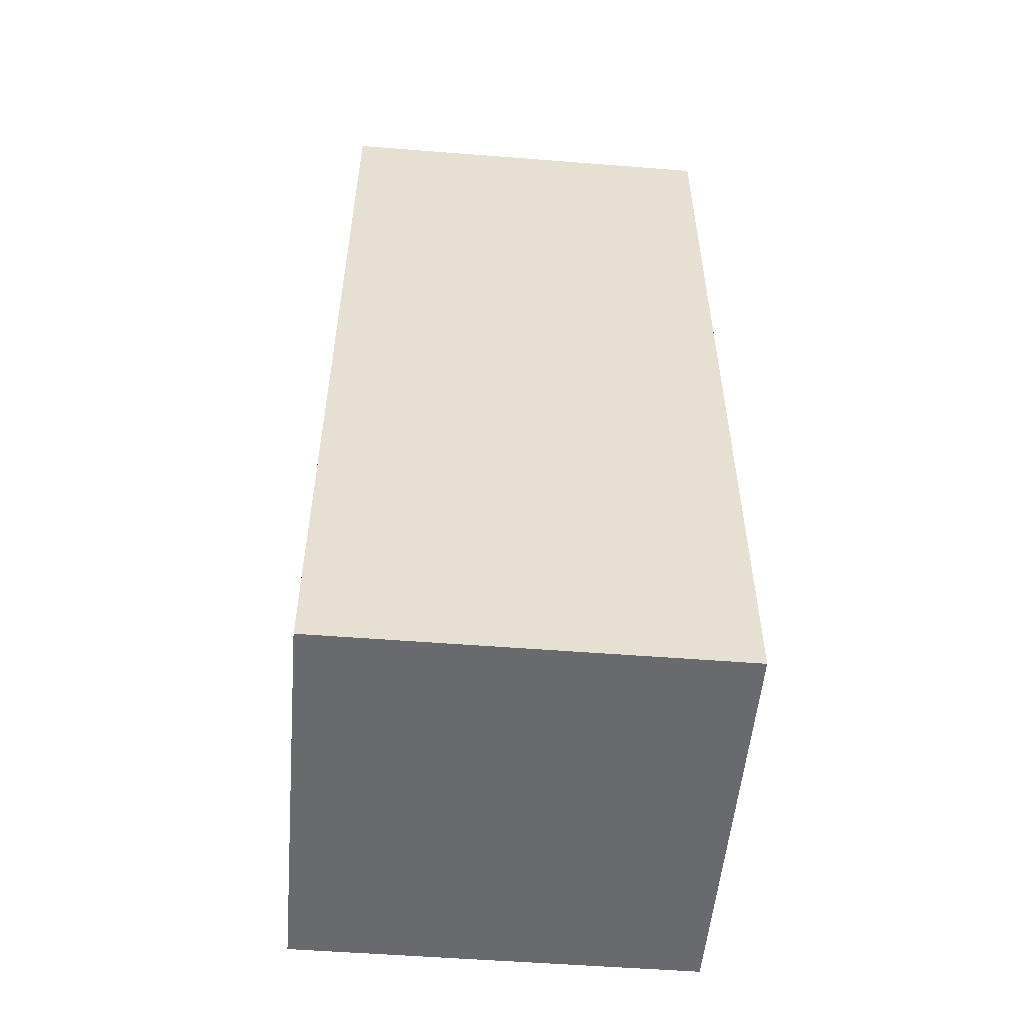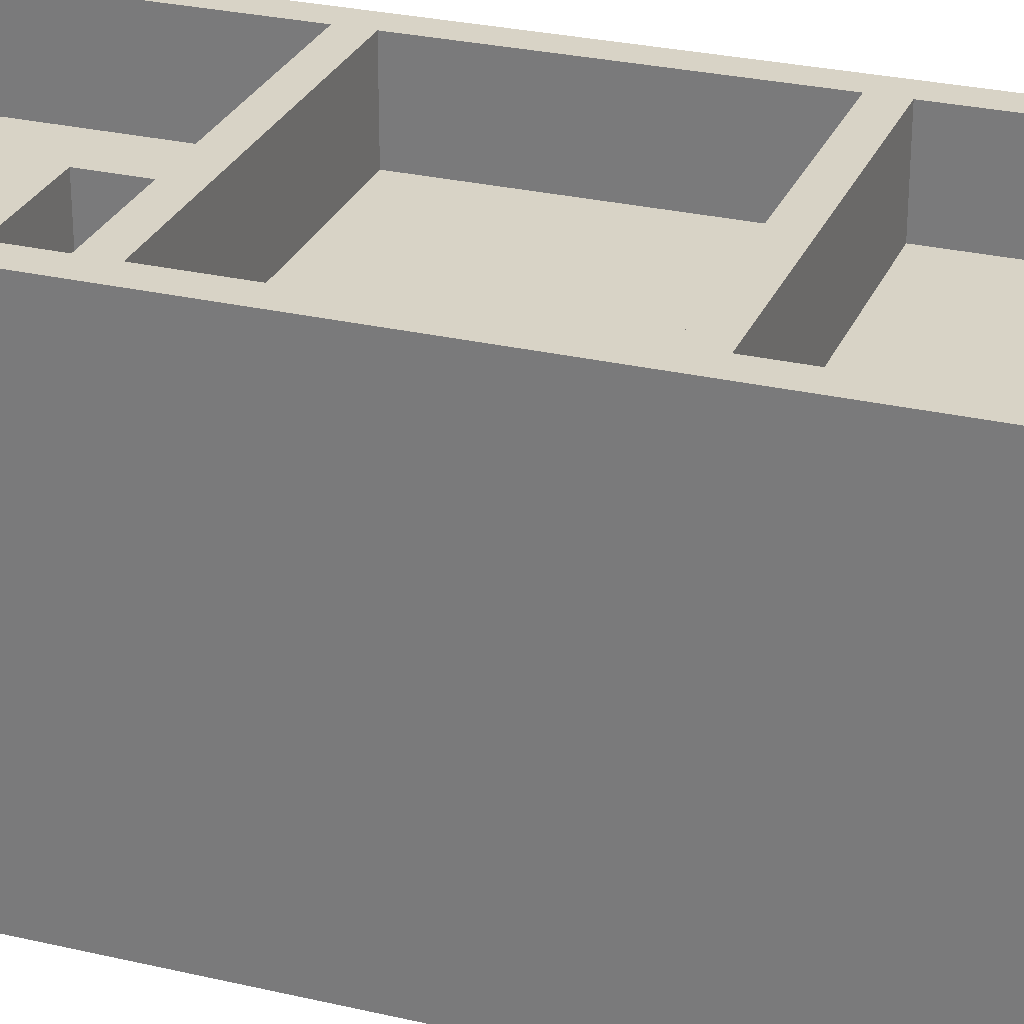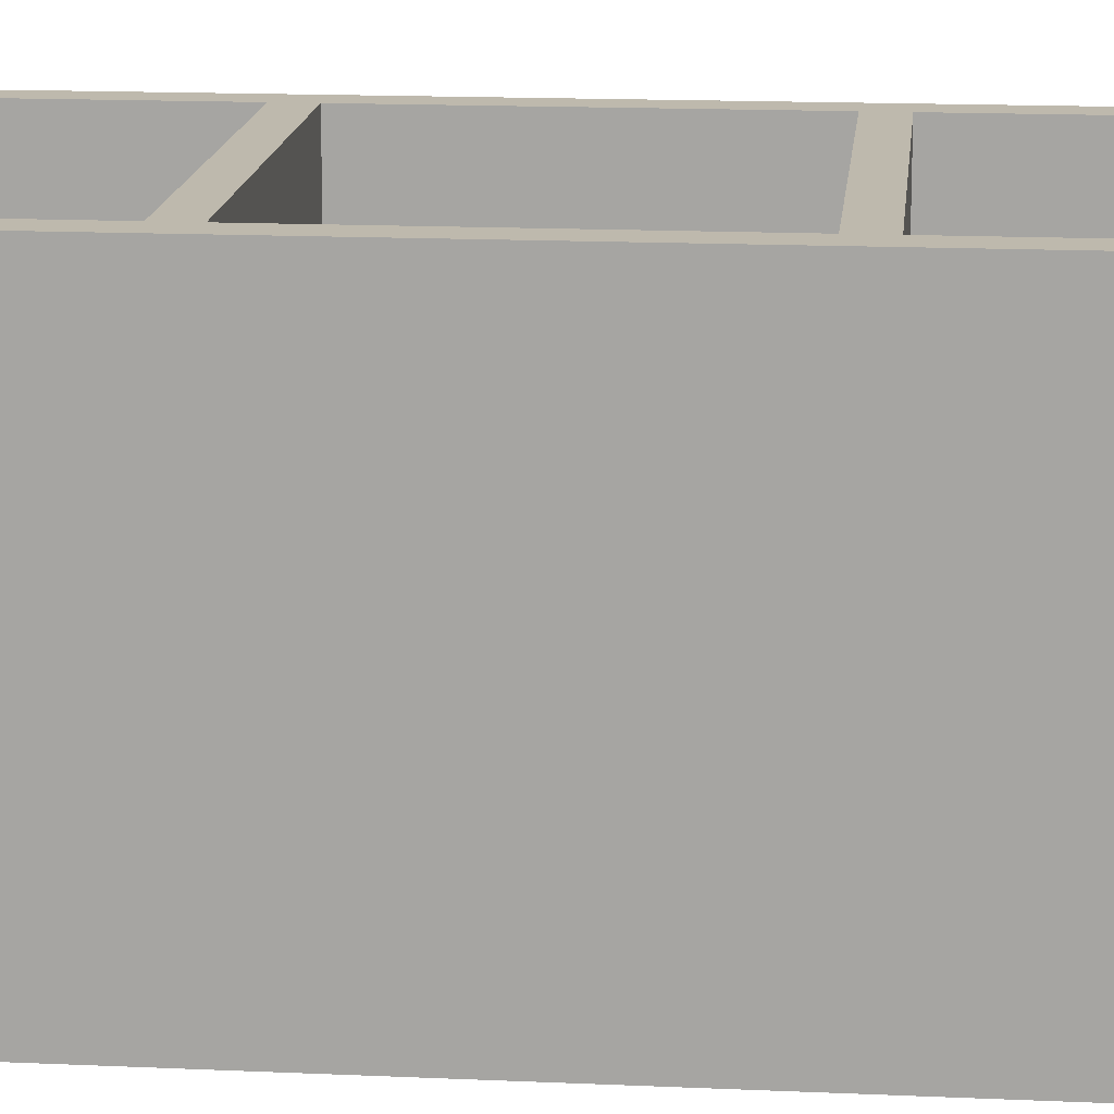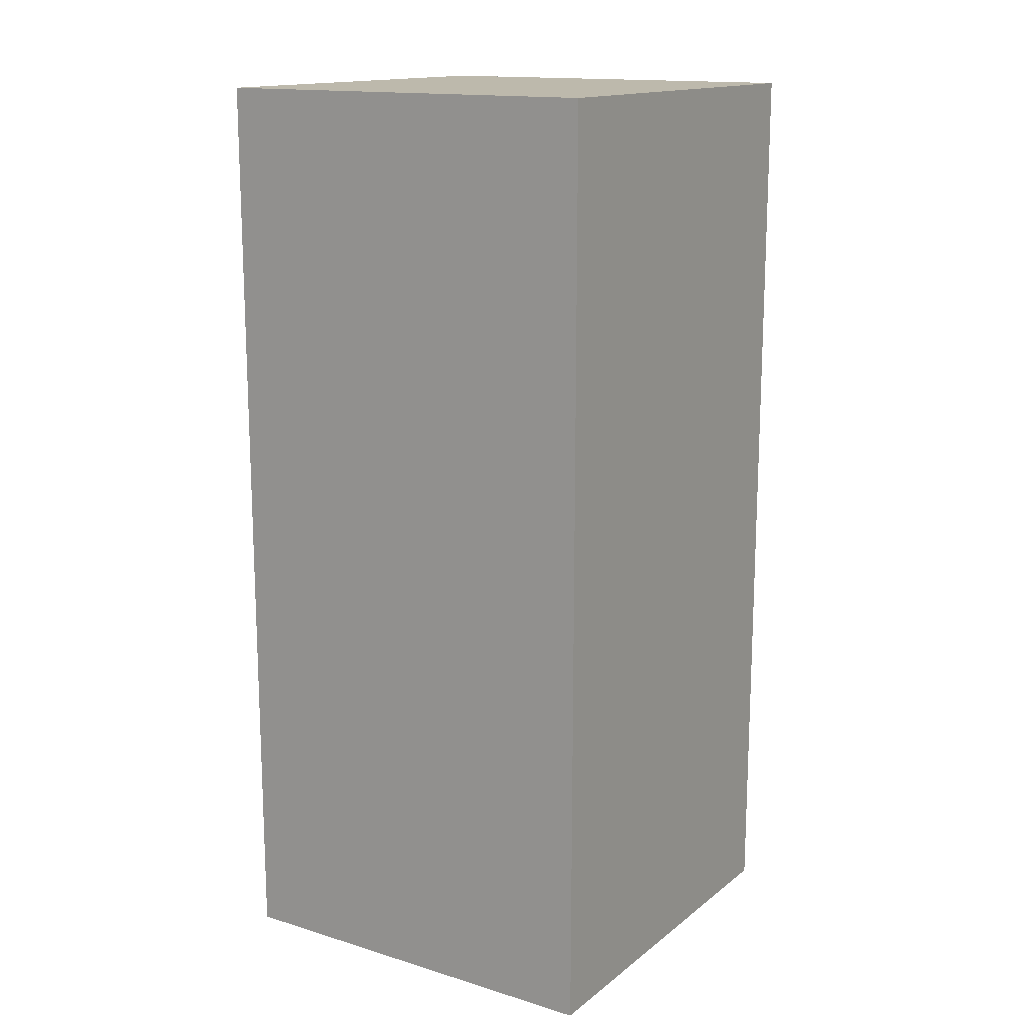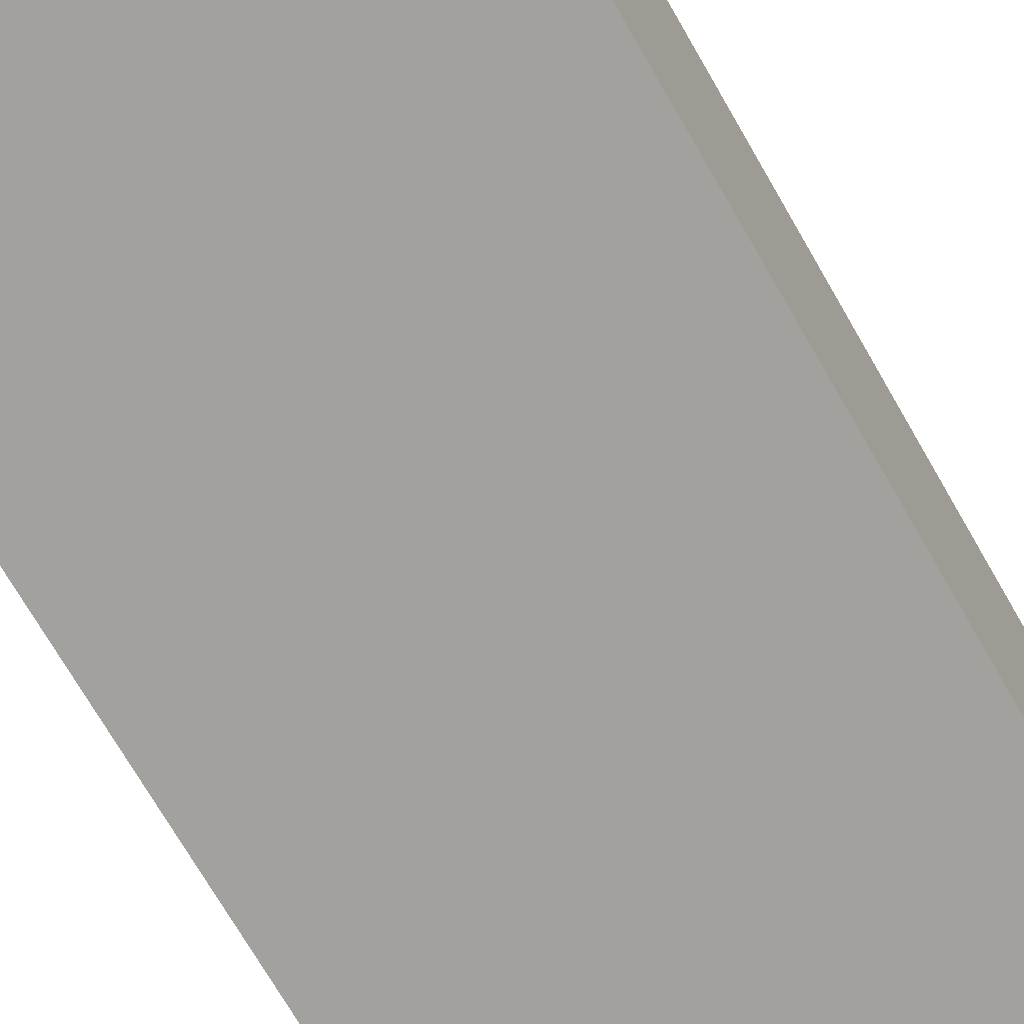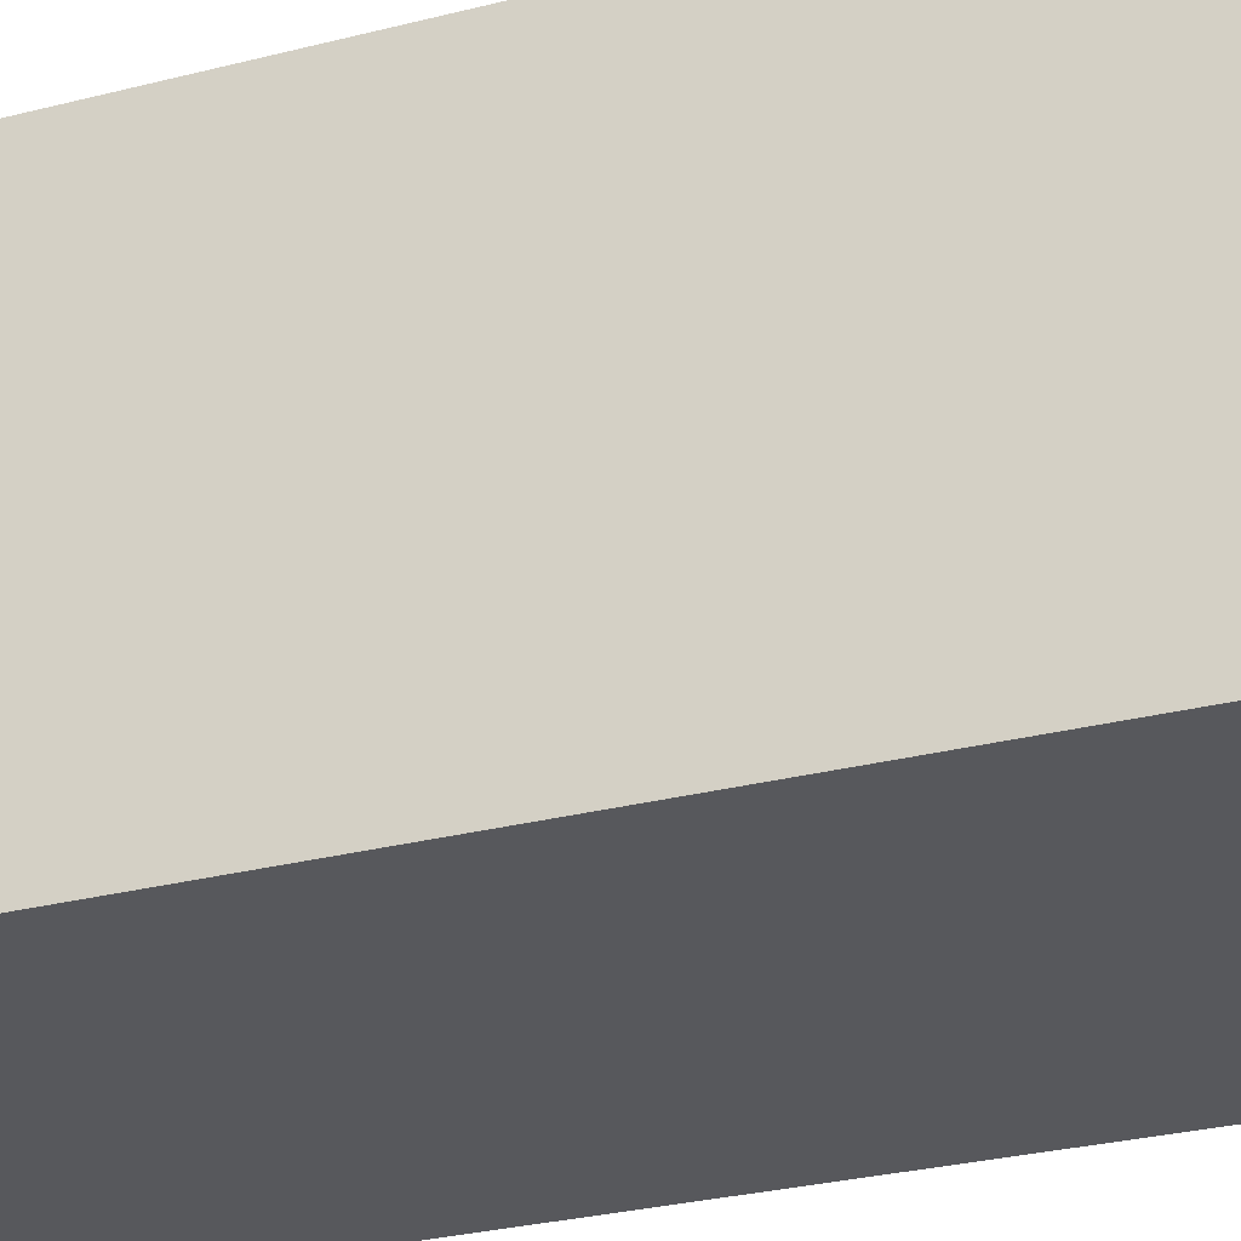
<metadata>
{"format":"obj","ext":"obj","renderer":"f3d","projection":"perspective","resolution":1024,"background":"white","views":[{"elev":-53.1,"azim":85.2,"up":"+Y"},{"elev":27.8,"azim":109.7,"up":"+Z"},{"elev":15.3,"azim":95.5,"up":"+Z"},{"elev":15.0,"azim":-147.1,"up":"+Y"},{"elev":-72.0,"azim":30.0,"up":"+Z"},{"elev":-28.7,"azim":-68.9,"up":"+Z"}]}
</metadata>
<code>
o
v -0.7 0 0.7
v -0.7 0 -0.7
v -0.7 3.2 0.7
v -0.7 3.2 -0.7
v 0.2 1.1 0.4
v 0.2 1.1 -0.6
v 0.2 2 0.4
v 0.2 2 -0.6
v 0.6 0.1 0.7
v 0.6 0.1 -0.6
v 0.6 1 0.7
v 0.6 1 -0.6
v 0.6 1.1 0.7
v 0.6 1.1 0.4
v 0.6 2 0.4
v 0.6 2 -0.6
v 0.6 2.1 0.7
v 0.6 2.1 -0.6
v 0.6 2.2 0.7
v 0.6 2.2 0.4
v 0.6 3 0.4
v 0.6 3 -0.6
v 0.6 3.1 0.7
v 0.6 3.1 -0.6
v -0.6 0.1 0.7
v -0.6 0.1 0.4
v -0.6 0.9 0.4
v -0.6 0.9 -0.6
v -0.6 1 0.7
v -0.6 1 -0.6
v -0.6 1.1 0.7
v -0.6 1.1 0.4
v -0.6 2 0.4
v -0.6 2 -0.6
v -0.6 2.1 0.7
v -0.6 2.1 -0.6
v -0.6 2.2 0.7
v -0.6 2.2 0.4
v -0.6 3 0.4
v -0.6 3 -0.6
v -0.6 3.1 0.7
v -0.6 3.1 -0.6
v -0.4 0.5 0.4
v -0.4 0.5 -0.6
v -0.4 0.9 0.4
v -0.4 0.9 -0.6
v 0 1.1 0.4
v 0 1.1 -0.6
v 0 2 0.4
v 0 2 -0.6
v 0.4 0.1 0.4
v 0.4 0.1 -0.6
v 0.4 0.3 0.4
v 0.4 0.3 -0.6
v 0.4 0.5 0.4
v 0.4 0.5 -0.6
v 0.7 0 0.7
v 0.7 0 -0.7
v 0.7 3.2 0.7
v 0.7 3.2 -0.7
v -0.7 0 0.7
v -0.7 3.2 0.7
v -0.6 0.1 0.7
v -0.6 1 0.7
v -0.6 1.1 0.7
v -0.6 2.1 0.7
v -0.6 2.2 0.7
v -0.6 3.1 0.7
v 0.6 0.1 0.7
v 0.6 1 0.7
v 0.6 1.1 0.7
v 0.6 2.1 0.7
v 0.6 2.2 0.7
v 0.6 3.1 0.7
v 0.7 0 0.7
v 0.7 3.2 0.7
v -0.6 0.1 0.4
v -0.6 0.9 0.4
v -0.6 1.1 0.4
v -0.6 2 0.4
v -0.6 2.2 0.4
v -0.6 3 0.4
v -0.4 0.1 0.4
v -0.4 0.3 0.4
v -0.4 0.5 0.4
v -0.4 0.9 0.4
v -0.4 1.1 0.4
v -0.4 2 0.4
v -0.4 2.2 0.4
v -0.4 3 0.4
v -0.2 1.1 0.4
v -0.2 2 0.4
v -0.2 2.2 0.4
v -0.2 3 0.4
v 0 1.1 0.4
v 0 2 0.4
v 0 2.2 0.4
v 0 3 0.4
v 0.2 1.1 0.4
v 0.2 2 0.4
v 0.2 2.2 0.4
v 0.2 3 0.4
v 0.4 0.1 0.4
v 0.4 0.3 0.4
v 0.4 0.5 0.4
v 0.4 1.1 0.4
v 0.4 2 0.4
v 0.4 2.2 0.4
v 0.4 3 0.4
v 0.6 1.1 0.4
v 0.6 2 0.4
v 0.6 2.2 0.4
v 0.6 3 0.4
v -0.6 0.9 -0.6
v -0.6 1 -0.6
v -0.6 2 -0.6
v -0.6 2.1 -0.6
v -0.6 3 -0.6
v -0.6 3.1 -0.6
v -0.4 0.5 -0.6
v -0.4 0.9 -0.6
v -0.4 2 -0.6
v -0.4 3 -0.6
v -0.2 2 -0.6
v -0.2 3 -0.6
v 0 1.1 -0.6
v 0 2 -0.6
v 0 3 -0.6
v 0.2 1.1 -0.6
v 0.2 2 -0.6
v 0.2 3 -0.6
v 0.4 0.1 -0.6
v 0.4 0.3 -0.6
v 0.4 0.5 -0.6
v 0.4 2 -0.6
v 0.4 3 -0.6
v 0.6 0.1 -0.6
v 0.6 1 -0.6
v 0.6 2 -0.6
v 0.6 2.1 -0.6
v 0.6 3 -0.6
v 0.6 3.1 -0.6
v -0.7 0 -0.7
v -0.7 3.2 -0.7
v 0.7 0 -0.7
v 0.7 3.2 -0.7
v -0.7 0 0.7
v 0.7 0 0.7
v -0.7 0 -0.7
v 0.7 0 -0.7
v -0.6 1 0.7
v 0.6 1 0.7
v -0.6 1 -0.6
v 0.6 1 -0.6
v -0.6 2.1 0.7
v 0.6 2.1 0.7
v -0.6 2.1 -0.6
v 0.6 2.1 -0.6
v -0.6 3.1 0.7
v 0.6 3.1 0.7
v -0.6 3.1 -0.6
v 0.6 3.1 -0.6
v -0.6 0.1 0.7
v 0.6 0.1 0.7
v -0.6 0.1 0.4
v -0.4 0.1 0.4
v 0.4 0.1 0.4
v 0.4 0.1 -0.6
v 0.6 0.1 -0.6
v -0.4 0.5 0.4
v 0.4 0.5 0.4
v -0.4 0.5 -0.6
v 0.4 0.5 -0.6
v -0.6 0.9 0.4
v -0.4 0.9 0.4
v -0.6 0.9 -0.6
v -0.4 0.9 -0.6
v -0.6 1.1 0.7
v 0.6 1.1 0.7
v -0.6 1.1 0.4
v -0.4 1.1 0.4
v -0.2 1.1 0.4
v 0 1.1 0.4
v 0.2 1.1 0.4
v 0.4 1.1 0.4
v 0.6 1.1 0.4
v 0 1.1 -0.6
v 0.2 1.1 -0.6
v -0.6 2 0.4
v -0.4 2 0.4
v -0.2 2 0.4
v 0 2 0.4
v 0.2 2 0.4
v 0.4 2 0.4
v 0.6 2 0.4
v -0.6 2 -0.6
v -0.4 2 -0.6
v -0.2 2 -0.6
v 0 2 -0.6
v 0.2 2 -0.6
v 0.4 2 -0.6
v 0.6 2 -0.6
v -0.6 2.2 0.7
v 0.6 2.2 0.7
v -0.6 2.2 0.4
v -0.4 2.2 0.4
v -0.2 2.2 0.4
v 0 2.2 0.4
v 0.2 2.2 0.4
v 0.4 2.2 0.4
v 0.6 2.2 0.4
v -0.6 3 0.4
v -0.4 3 0.4
v -0.2 3 0.4
v 0 3 0.4
v 0.2 3 0.4
v 0.4 3 0.4
v 0.6 3 0.4
v -0.6 3 -0.6
v -0.4 3 -0.6
v -0.2 3 -0.6
v 0 3 -0.6
v 0.2 3 -0.6
v 0.4 3 -0.6
v 0.6 3 -0.6
v -0.7 3.2 0.7
v 0.7 3.2 0.7
v -0.7 3.2 -0.7
v 0.7 3.2 -0.7
f 3 2 1
f 4 2 3
f 7 6 5
f 8 6 7
f 11 10 9
f 12 10 11
f 15 14 13
f 17 15 13
f 17 16 15
f 18 16 17
f 21 20 19
f 23 21 19
f 23 22 21
f 24 22 23
f 25 26 27
f 25 27 29
f 27 28 29
f 29 28 30
f 31 32 33
f 31 33 35
f 33 34 35
f 35 34 36
f 37 38 39
f 37 39 41
f 39 40 41
f 41 40 42
f 43 44 45
f 45 44 46
f 47 48 49
f 49 48 50
f 51 52 53
f 53 52 54
f 53 54 55
f 55 54 56
f 57 58 59
f 59 58 60
f 63 62 61
f 64 62 63
f 65 62 64
f 66 62 65
f 67 62 66
f 68 62 67
f 69 63 61
f 70 65 64
f 71 65 70
f 72 67 66
f 73 67 72
f 74 62 68
f 75 73 72
f 75 74 73
f 75 71 70
f 75 69 61
f 75 72 71
f 75 70 69
f 76 62 74
f 76 74 75
f 83 78 77
f 84 78 83
f 85 78 84
f 86 78 85
f 87 80 79
f 88 80 87
f 89 82 81
f 90 82 89
f 91 88 87
f 92 88 91
f 93 90 89
f 94 90 93
f 95 92 91
f 96 92 95
f 97 94 93
f 98 94 97
f 101 98 97
f 102 98 101
f 103 84 83
f 104 85 84
f 104 84 103
f 105 85 104
f 106 100 99
f 107 100 106
f 108 102 101
f 109 102 108
f 110 107 106
f 111 107 110
f 112 109 108
f 113 109 112
f 121 115 114
f 122 117 116
f 123 119 118
f 124 117 122
f 125 119 123
f 127 117 124
f 128 119 125
f 129 127 126
f 130 117 127
f 130 127 129
f 131 119 128
f 134 121 120
f 135 117 130
f 136 119 131
f 137 134 133
f 137 133 132
f 138 115 121
f 138 134 137
f 138 121 134
f 139 117 135
f 140 117 139
f 141 119 136
f 142 119 141
f 143 144 145
f 145 144 146
f 149 148 147
f 150 148 149
f 153 152 151
f 154 152 153
f 157 156 155
f 158 156 157
f 161 160 159
f 162 160 161
f 163 164 165
f 165 164 166
f 166 164 167
f 167 164 168
f 168 164 169
f 170 171 172
f 172 171 173
f 174 175 176
f 176 175 177
f 178 179 180
f 180 179 181
f 181 179 182
f 182 179 183
f 183 179 184
f 184 179 185
f 185 179 186
f 183 184 187
f 187 184 188
f 189 190 196
f 190 191 197
f 196 190 197
f 191 192 198
f 197 191 198
f 198 192 199
f 193 194 200
f 194 195 201
f 200 194 201
f 201 195 202
f 203 204 205
f 205 204 206
f 206 204 207
f 207 204 208
f 208 204 209
f 209 204 210
f 210 204 211
f 212 213 219
f 213 214 220
f 219 213 220
f 214 215 221
f 220 214 221
f 215 216 222
f 221 215 222
f 216 217 223
f 222 216 223
f 217 218 224
f 223 217 224
f 224 218 225
f 226 227 228
f 228 227 229

</code>
